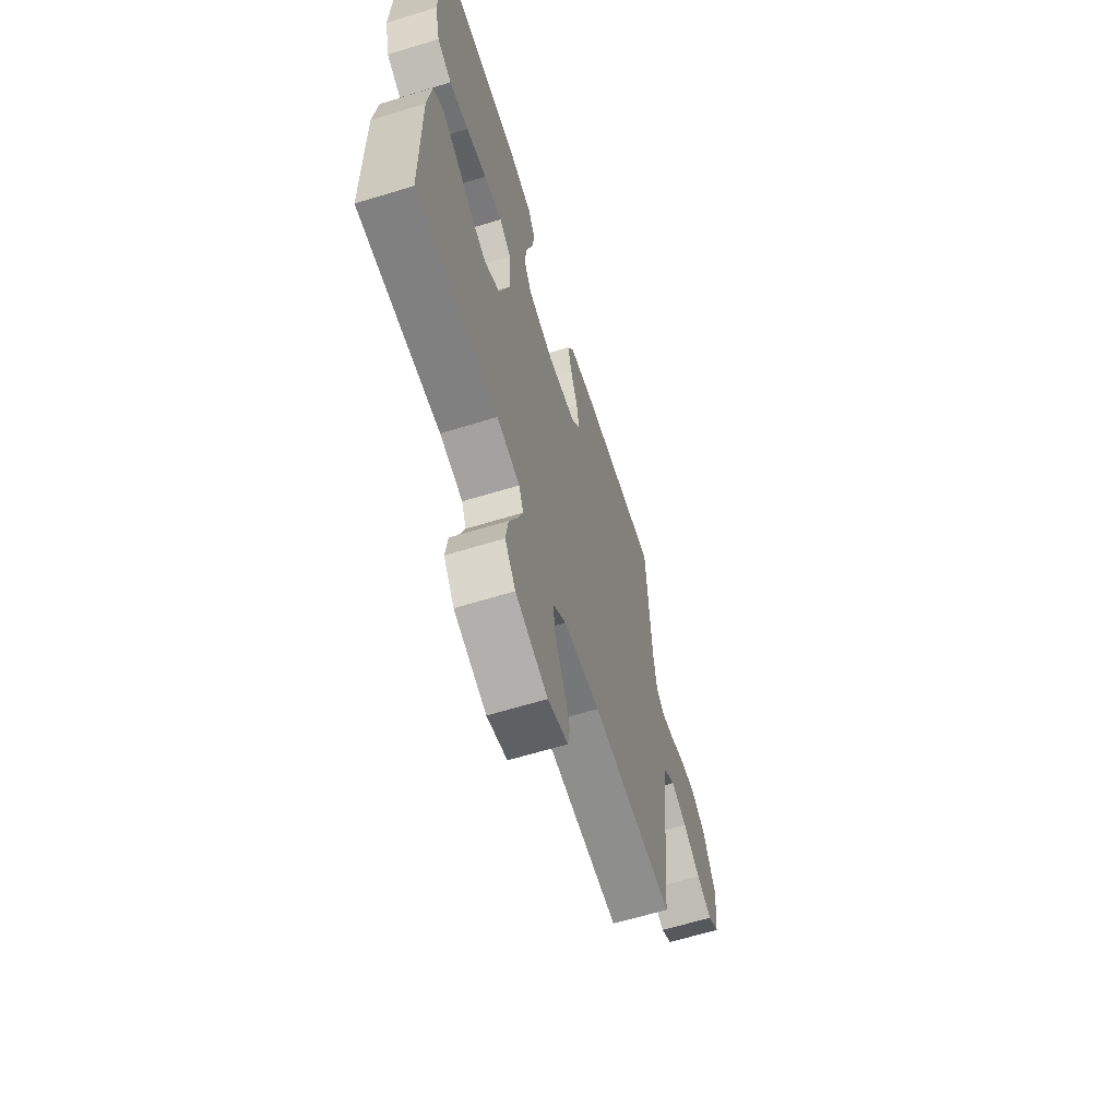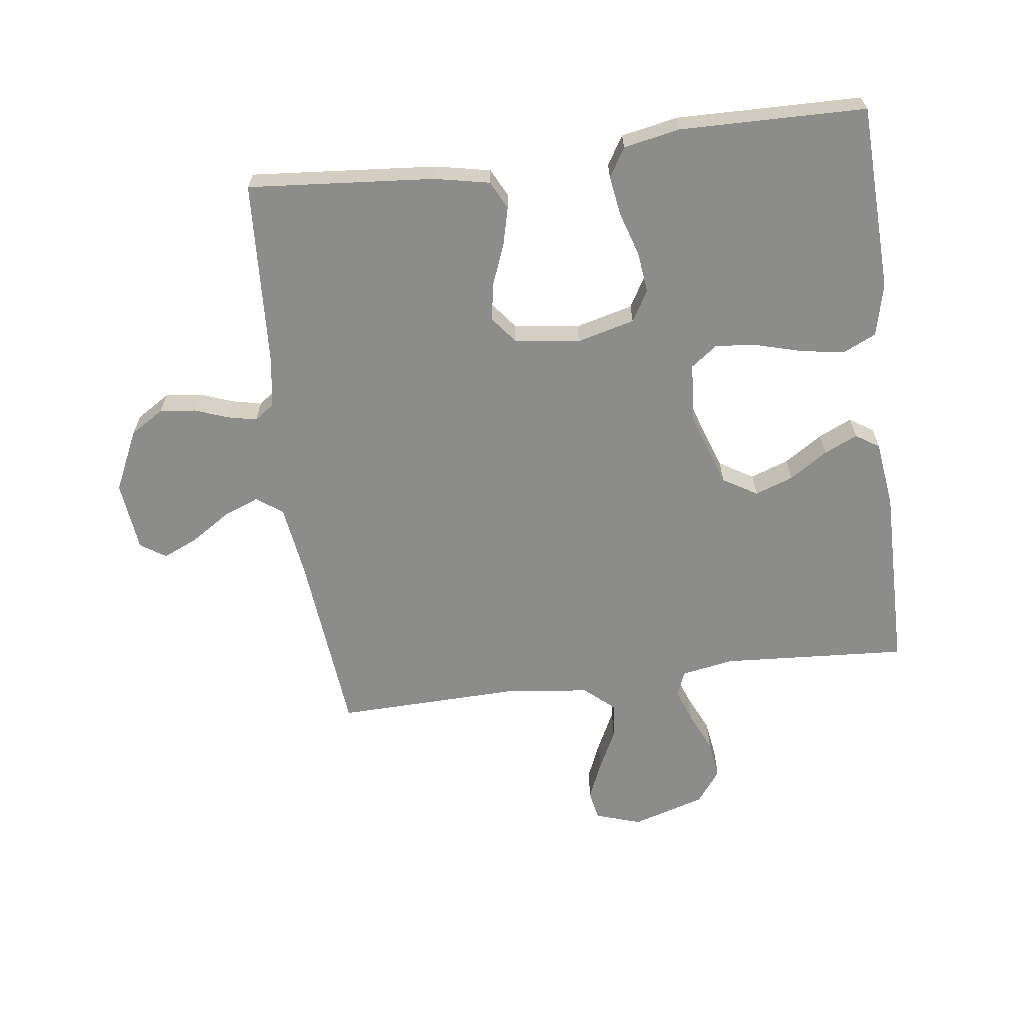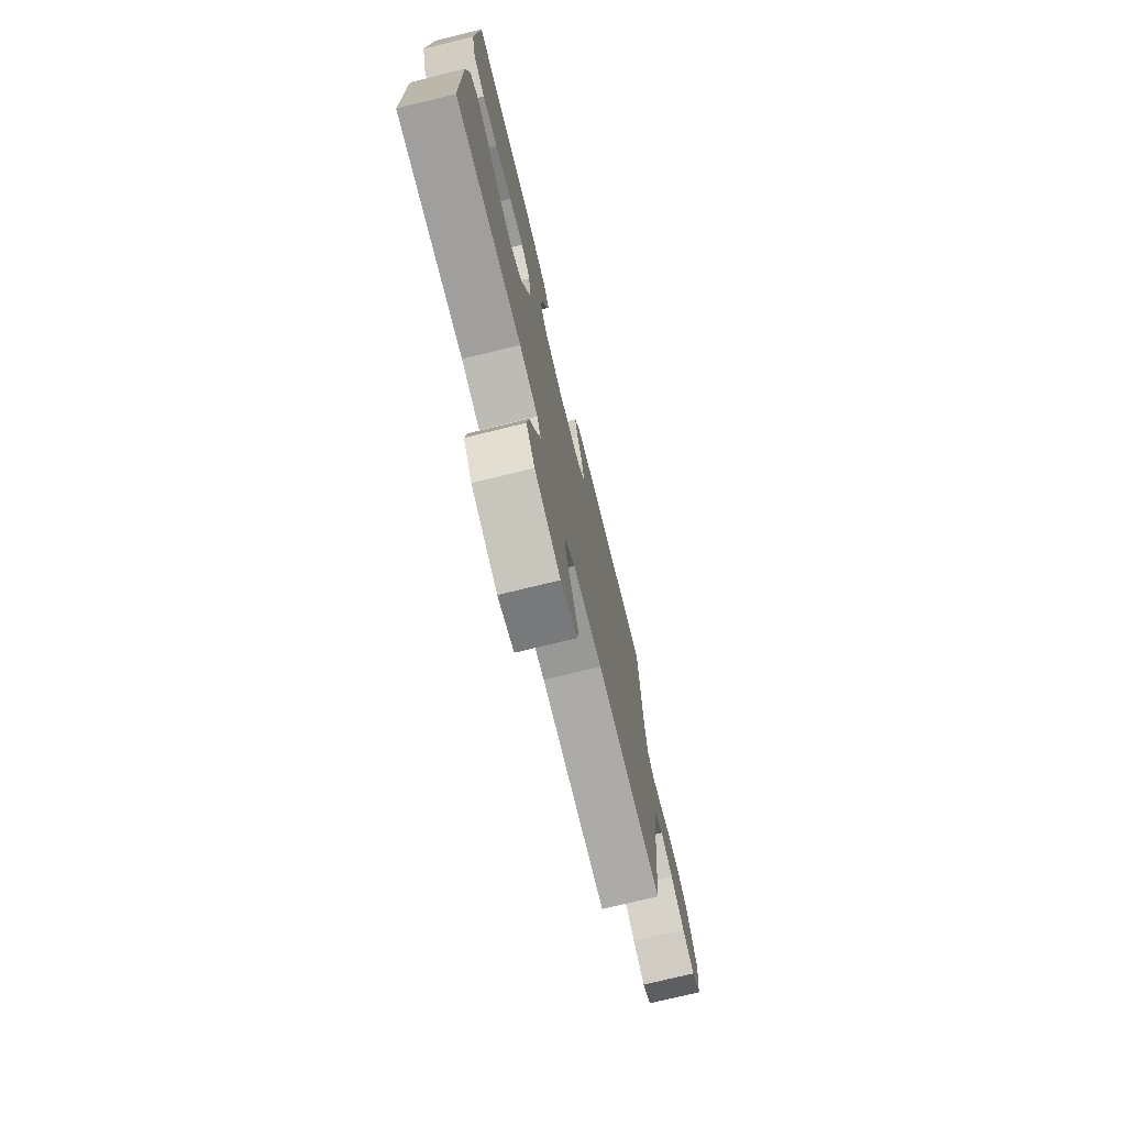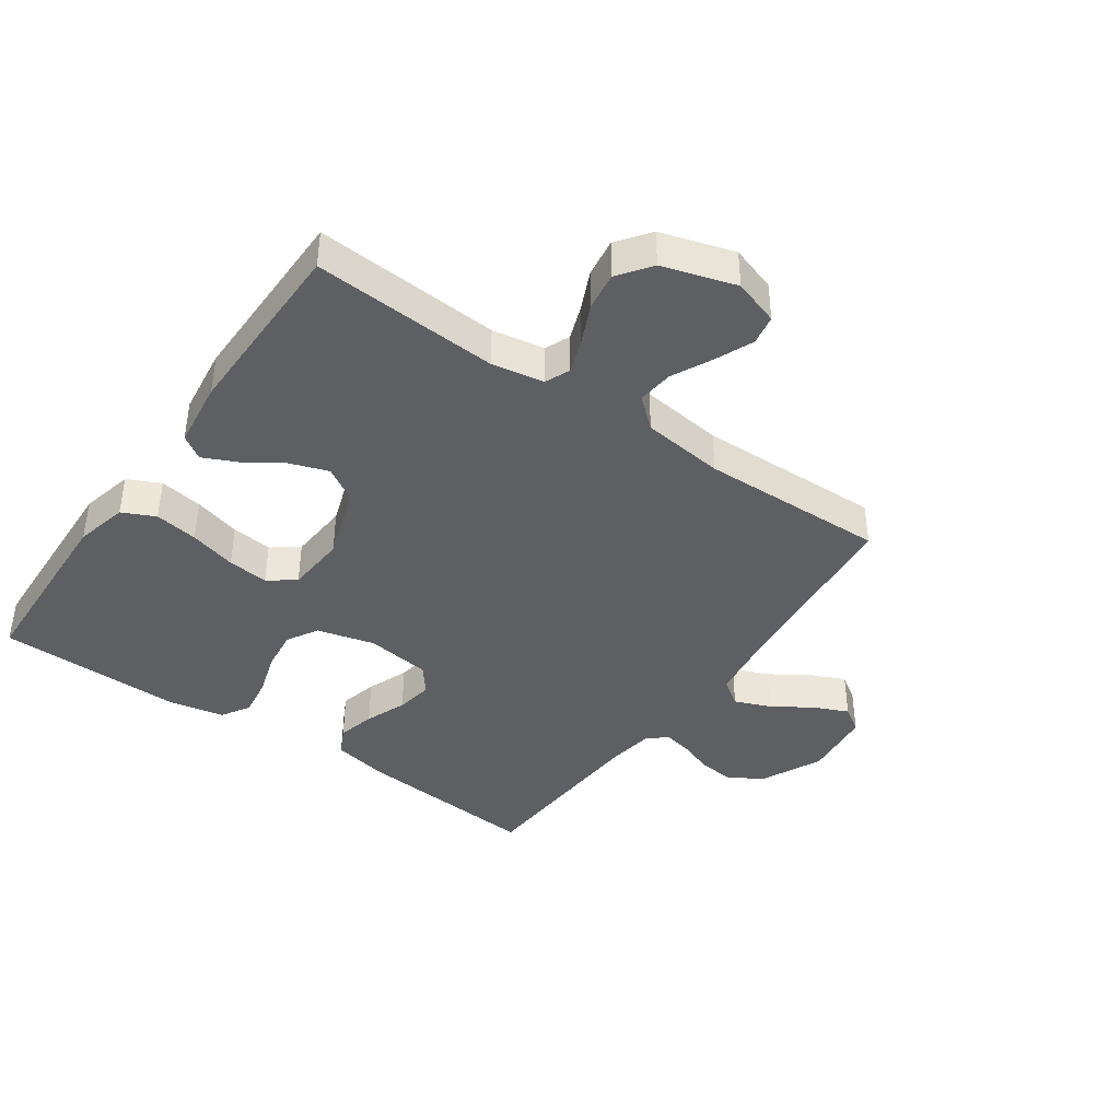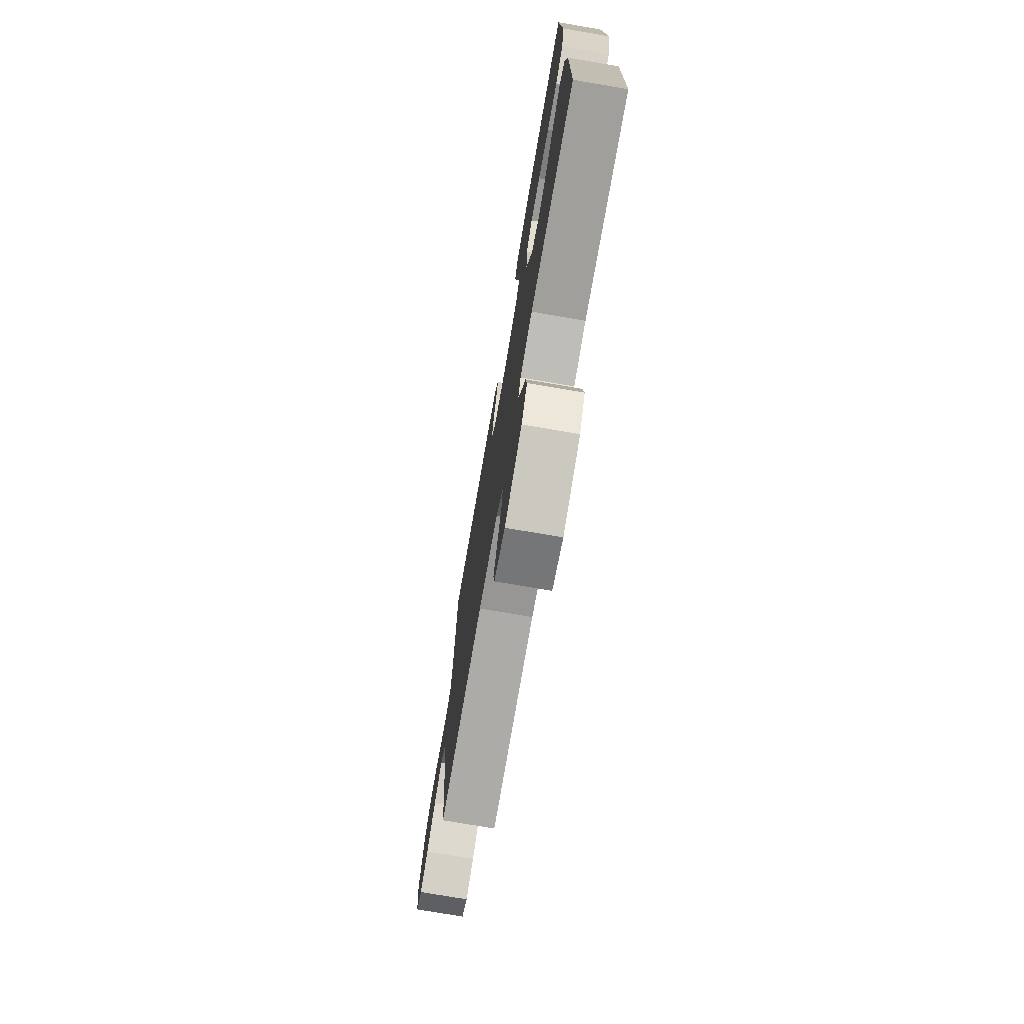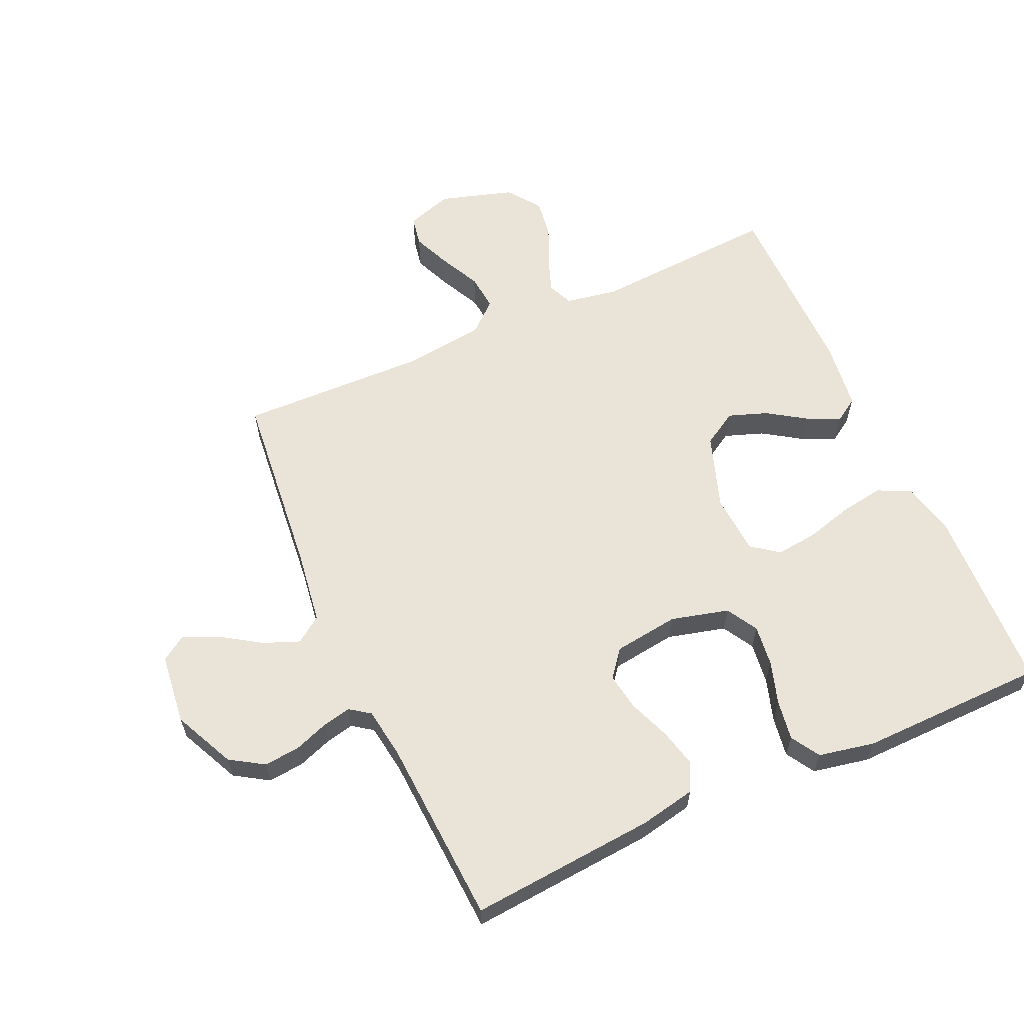
<metadata>
{"format":"obj","ext":"obj","renderer":"f3d","projection":"perspective","resolution":1024,"background":"white","views":[{"elev":-63.5,"azim":107.2,"up":"+Z"},{"elev":-64.1,"azim":7.4,"up":"+Y"},{"elev":-74.9,"azim":103.7,"up":"+Z"},{"elev":-40.6,"azim":144.9,"up":"+Y"},{"elev":-74.9,"azim":80.3,"up":"+Z"},{"elev":61.0,"azim":-24.2,"up":"+Y"}]}
</metadata>
<code>
v 0.5 0.07 -0.5
v 0.2 0.07 -0.481
v 0.116 0.07 -0.496
v 0.099 0.07 -0.536
v 0.119 0.07 -0.591
v 0.148 0.07 -0.655
v 0.157 0.07 -0.717
v 0.118 0.07 -0.77
v 0 0.07 -0.806
v -0.074 0.07 -0.782
v -0.083 0.07 -0.734
v -0.057 0.07 -0.673
v -0.025 0.07 -0.608
v -0.019 0.07 -0.55
v -0.067 0.07 -0.508
v -0.2 0.07 -0.492
v -0.5 0.07 -0.5
v -0.53 0.07 -0.2
v -0.547 0.07 -0.082
v -0.589 0.07 -0.052
v -0.647 0.07 -0.075
v -0.71 0.07 -0.116
v -0.766 0.07 -0.141
v -0.807 0.07 -0.114
v -0.82 0.07 0
v -0.774 0.07 0.098
v -0.72 0.07 0.132
v -0.662 0.07 0.126
v -0.607 0.07 0.106
v -0.561 0.07 0.096
v -0.529 0.07 0.119
v -0.517 0.07 0.2
v -0.5 0.07 0.5
v -0.2 0.07 0.475
v -0.111 0.07 0.457
v -0.088 0.07 0.412
v -0.103 0.07 0.351
v -0.129 0.07 0.284
v -0.139 0.07 0.224
v -0.105 0.07 0.181
v 0 0.07 0.167
v 0.093 0.07 0.191
v 0.122 0.07 0.241
v 0.114 0.07 0.307
v 0.092 0.07 0.377
v 0.082 0.07 0.441
v 0.11 0.07 0.487
v 0.2 0.07 0.505
v 0.5 0.07 0.5
v 0.512 0.07 0.2
v 0.492 0.07 0.115
v 0.439 0.07 0.09
v 0.369 0.07 0.101
v 0.293 0.07 0.122
v 0.227 0.07 0.129
v 0.184 0.07 0.097
v 0.177 0.07 0
v 0.218 0.07 -0.12
v 0.273 0.07 -0.153
v 0.335 0.07 -0.131
v 0.396 0.07 -0.091
v 0.45 0.07 -0.066
v 0.488 0.07 -0.091
v 0.502 0.07 -0.2
v 0.5 0 -0.5
v 0.2 0 -0.481
v 0.116 0 -0.496
v 0.099 0 -0.536
v 0.119 0 -0.591
v 0.148 0 -0.655
v 0.157 0 -0.717
v 0.118 0 -0.77
v 0 0 -0.806
v -0.074 0 -0.782
v -0.083 0 -0.734
v -0.057 0 -0.673
v -0.025 0 -0.608
v -0.019 0 -0.55
v -0.067 0 -0.508
v -0.2 0 -0.492
v -0.5 0 -0.5
v -0.53 0 -0.2
v -0.547 0 -0.082
v -0.589 0 -0.052
v -0.647 0 -0.075
v -0.71 0 -0.116
v -0.766 0 -0.141
v -0.807 0 -0.114
v -0.82 0 0
v -0.774 0 0.098
v -0.72 0 0.132
v -0.662 0 0.126
v -0.607 0 0.106
v -0.561 0 0.096
v -0.529 0 0.119
v -0.517 0 0.2
v -0.5 0 0.5
v -0.2 0 0.475
v -0.111 0 0.457
v -0.088 0 0.412
v -0.103 0 0.351
v -0.129 0 0.284
v -0.139 0 0.224
v -0.105 0 0.181
v 0 0 0.167
v 0.093 0 0.191
v 0.122 0 0.241
v 0.114 0 0.307
v 0.092 0 0.377
v 0.082 0 0.441
v 0.11 0 0.487
v 0.2 0 0.505
v 0.5 0 0.5
v 0.512 0 0.2
v 0.492 0 0.115
v 0.439 0 0.09
v 0.369 0 0.101
v 0.293 0 0.122
v 0.227 0 0.129
v 0.184 0 0.097
v 0.177 0 0
v 0.218 0 -0.12
v 0.273 0 -0.153
v 0.335 0 -0.131
v 0.396 0 -0.091
v 0.45 0 -0.066
v 0.488 0 -0.091
v 0.502 0 -0.2
f 64 1 2
f 63 64 2
f 62 63 2
f 61 62 2
f 60 61 2
f 59 60 2 3
f 58 59 3
f 57 58 3 4
f 56 57 4
f 52 53 54
f 51 52 54
f 50 51 54
f 49 50 54
f 48 49 54
f 47 48 54
f 46 47 54
f 45 46 54
f 44 45 54
f 43 44 54 55
f 42 43 55 56
f 36 37 38
f 35 36 38
f 34 35 38
f 33 34 38
f 32 33 38
f 31 32 38 39
f 30 31 39 40
f 27 28 29
f 26 27 29
f 25 26 29
f 24 25 29
f 23 24 29
f 22 23 29
f 21 22 29
f 20 21 29 30
f 30 40 41
f 20 30 41
f 19 20 41
f 16 17 18
f 41 42 56
f 19 41 56
f 18 19 56
f 16 18 56
f 15 16 56
f 11 12 13
f 10 11 13
f 9 10 13
f 8 9 13
f 7 8 13
f 6 7 13
f 5 6 13
f 14 15 56 4
f 4 5 13 14
f 66 65 128
f 66 128 127
f 66 127 126
f 66 126 125
f 66 125 124
f 67 66 124 123
f 67 123 122
f 68 67 122 121
f 68 121 120
f 118 117 116
f 118 116 115
f 118 115 114
f 118 114 113
f 118 113 112
f 118 112 111
f 118 111 110
f 118 110 109
f 118 109 108
f 119 118 108 107
f 120 119 107 106
f 102 101 100
f 102 100 99
f 102 99 98
f 102 98 97
f 102 97 96
f 103 102 96 95
f 104 103 95 94
f 93 92 91
f 93 91 90
f 93 90 89
f 93 89 88
f 93 88 87
f 93 87 86
f 93 86 85
f 94 93 85 84
f 105 104 94
f 105 94 84
f 105 84 83
f 82 81 80
f 120 106 105
f 120 105 83
f 120 83 82
f 120 82 80
f 120 80 79
f 77 76 75
f 77 75 74
f 77 74 73
f 77 73 72
f 77 72 71
f 77 71 70
f 77 70 69
f 68 120 79 78
f 78 77 69 68
f 1 65 66 2
f 2 66 67 3
f 3 67 68 4
f 4 68 69 5
f 5 69 70 6
f 6 70 71 7
f 7 71 72 8
f 8 72 73 9
f 9 73 74 10
f 10 74 75 11
f 11 75 76 12
f 12 76 77 13
f 13 77 78 14
f 14 78 79 15
f 15 79 80 16
f 16 80 81 17
f 17 81 82 18
f 18 82 83 19
f 19 83 84 20
f 20 84 85 21
f 21 85 86 22
f 22 86 87 23
f 23 87 88 24
f 24 88 89 25
f 25 89 90 26
f 26 90 91 27
f 27 91 92 28
f 28 92 93 29
f 29 93 94 30
f 30 94 95 31
f 31 95 96 32
f 32 96 97 33
f 33 97 98 34
f 34 98 99 35
f 35 99 100 36
f 36 100 101 37
f 37 101 102 38
f 38 102 103 39
f 39 103 104 40
f 40 104 105 41
f 41 105 106 42
f 42 106 107 43
f 43 107 108 44
f 44 108 109 45
f 45 109 110 46
f 46 110 111 47
f 47 111 112 48
f 48 112 113 49
f 49 113 114 50
f 50 114 115 51
f 51 115 116 52
f 52 116 117 53
f 53 117 118 54
f 54 118 119 55
f 55 119 120 56
f 56 120 121 57
f 57 121 122 58
f 58 122 123 59
f 59 123 124 60
f 60 124 125 61
f 61 125 126 62
f 62 126 127 63
f 63 127 128 64
f 64 128 65 1

</code>
